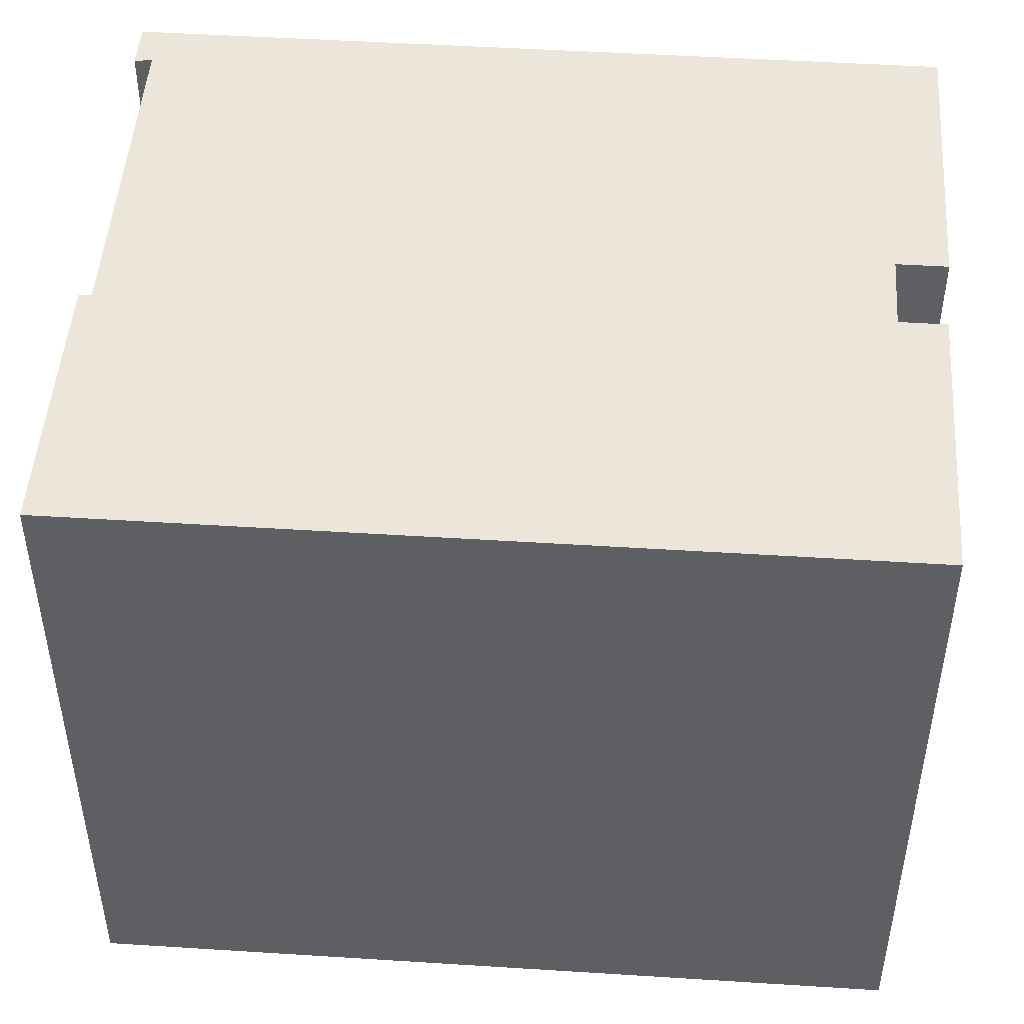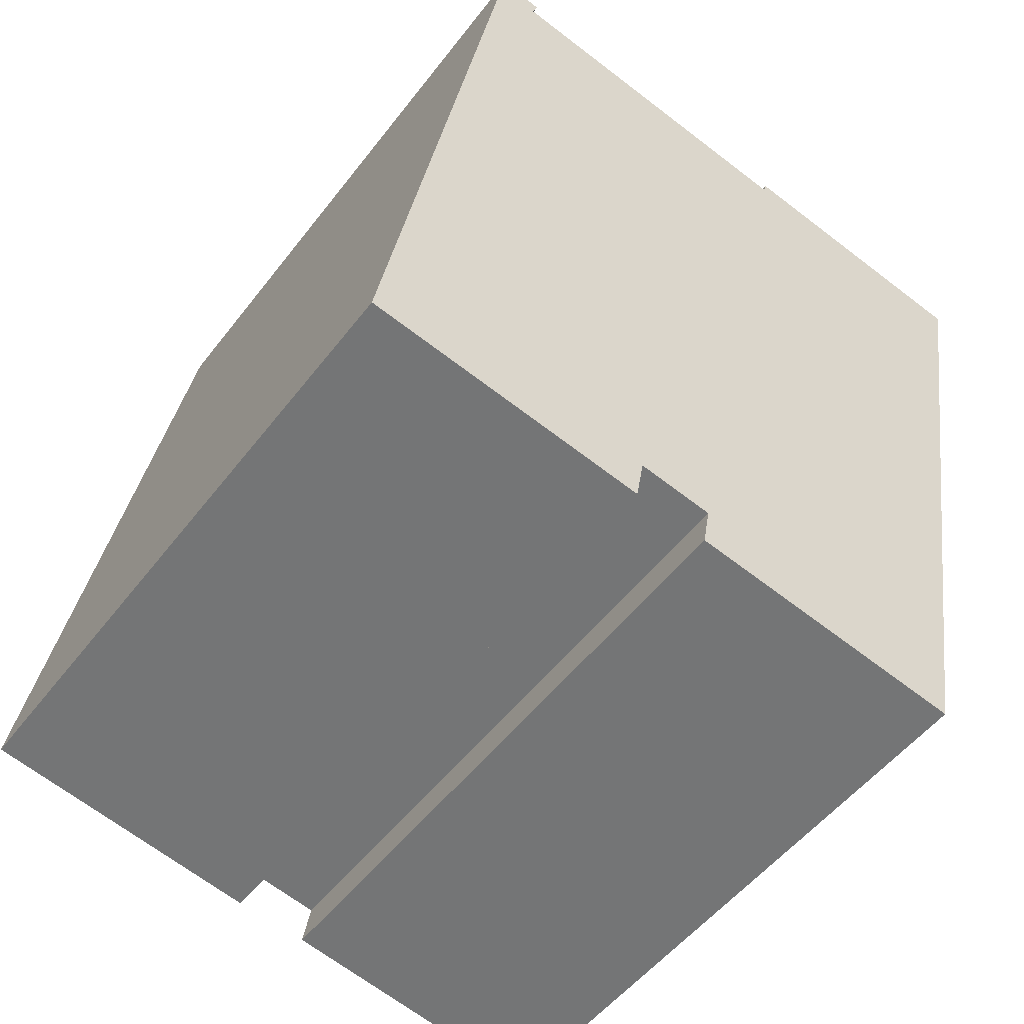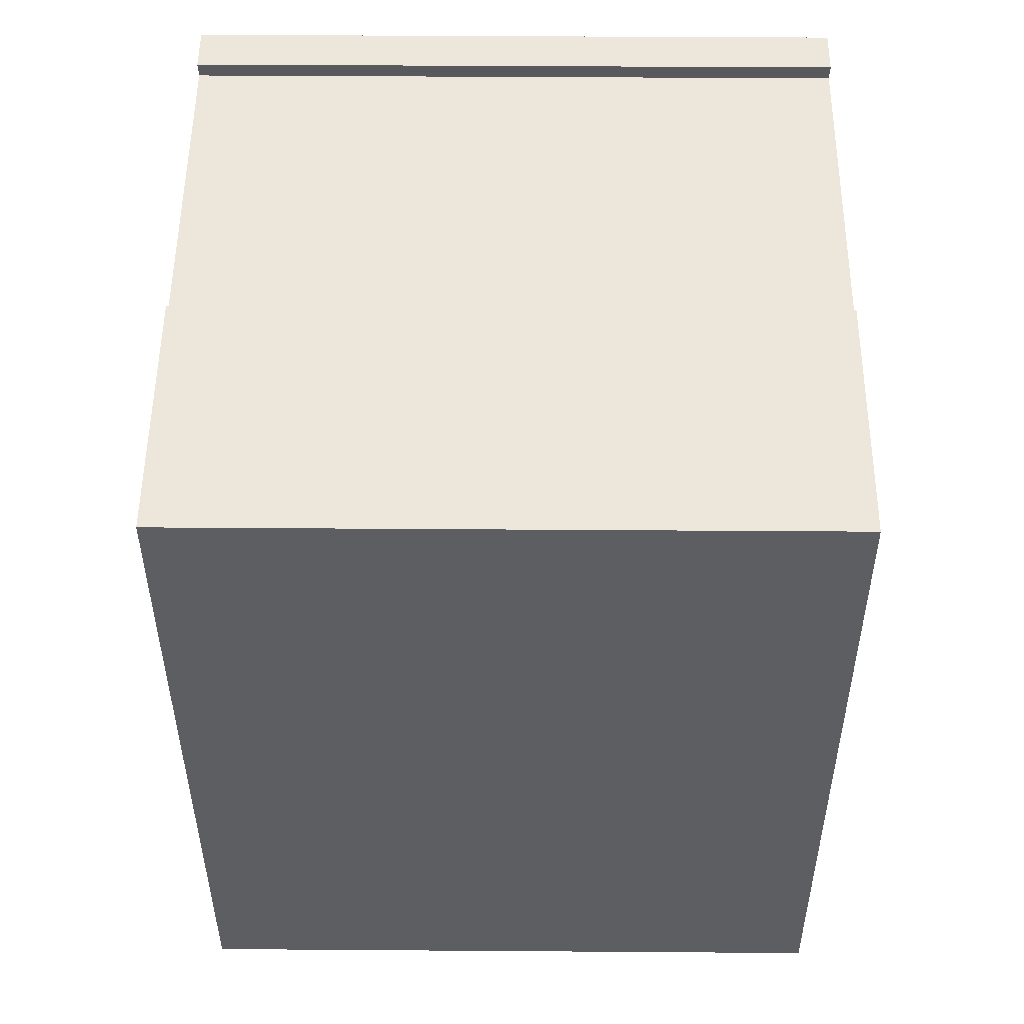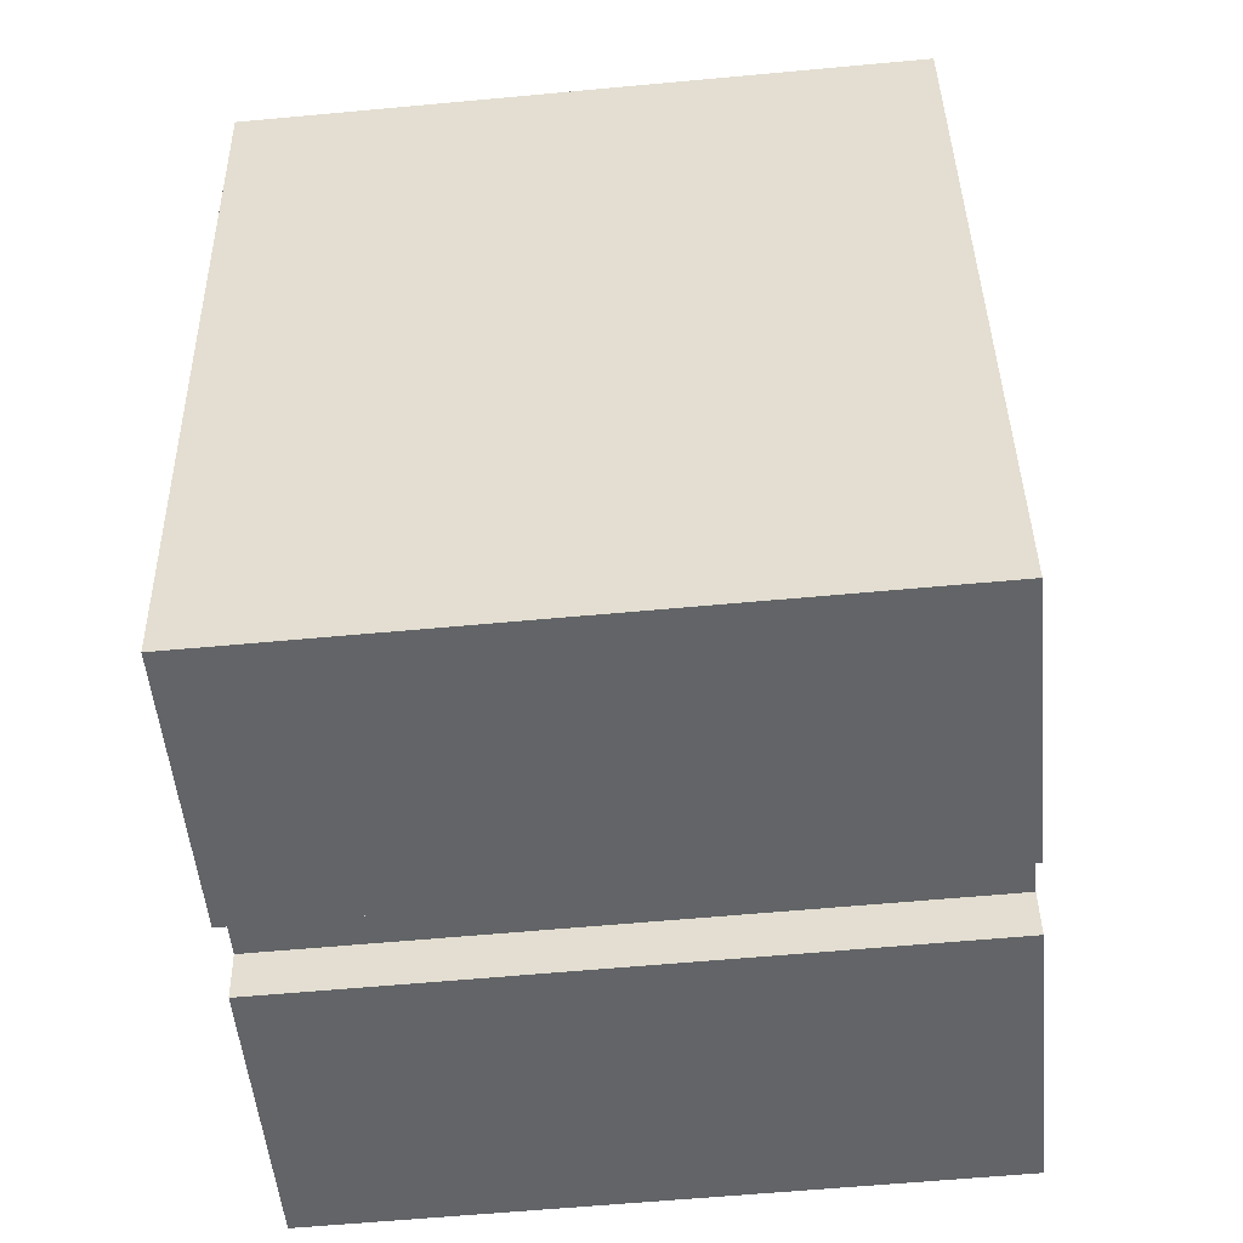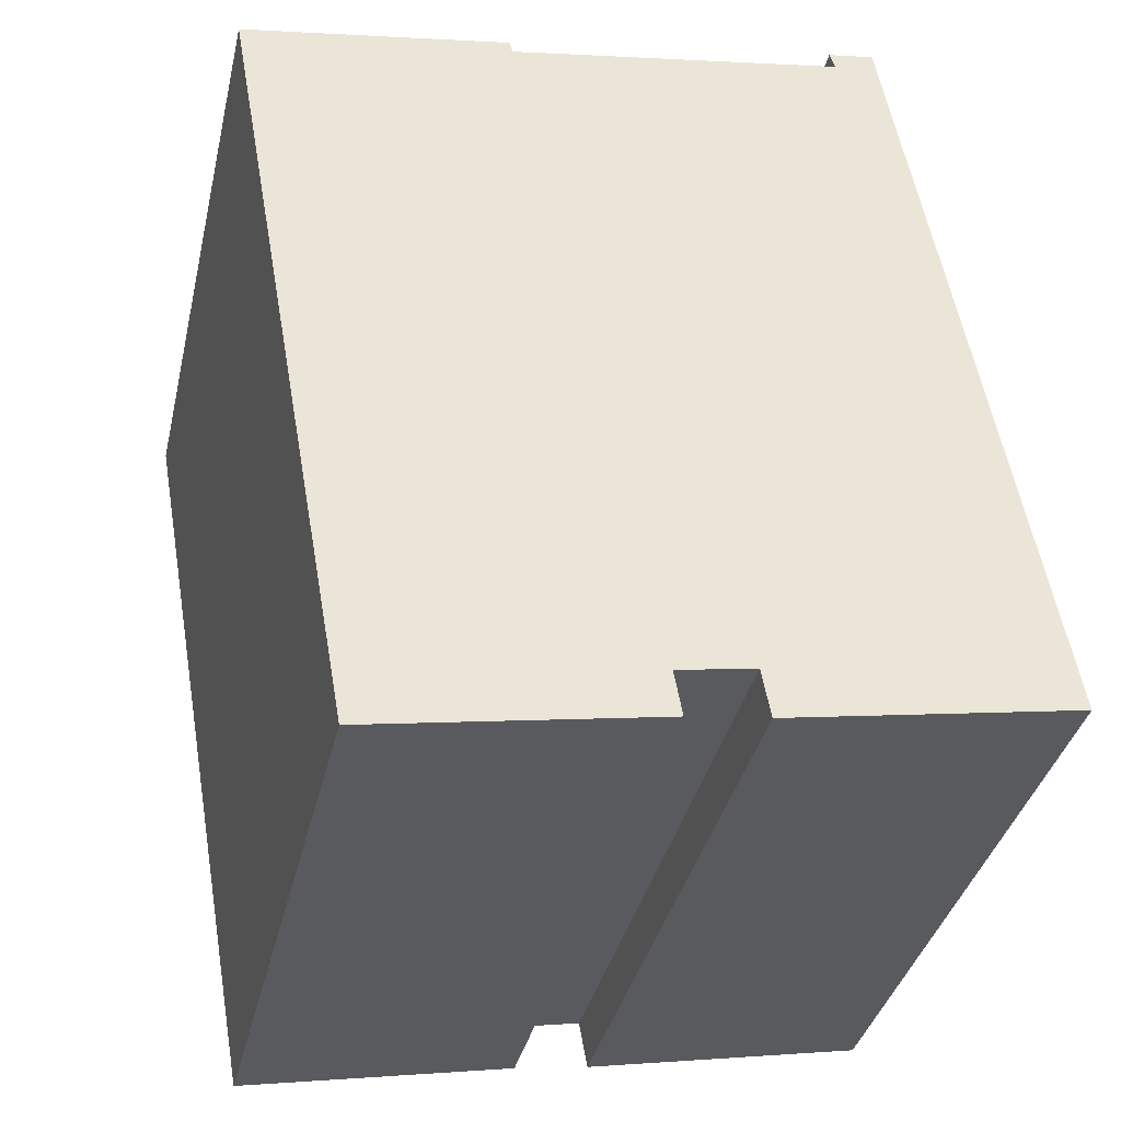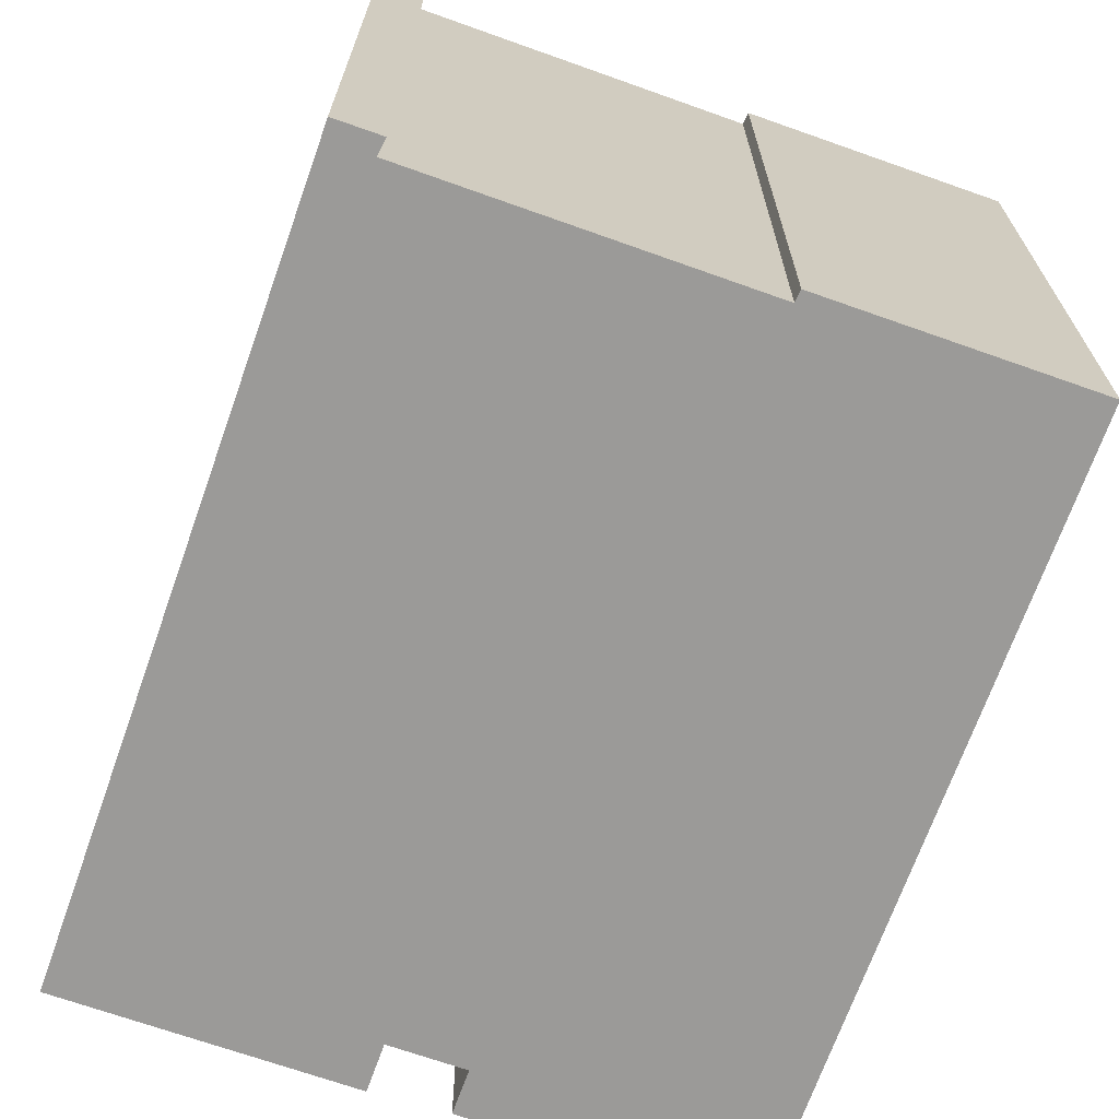
<metadata>
{"format":"obj","ext":"obj","renderer":"f3d","projection":"perspective","resolution":1024,"background":"white","views":[{"elev":48.1,"azim":104.1,"up":"+Y"},{"elev":-51.6,"azim":-36.2,"up":"+Z"},{"elev":41.7,"azim":90.5,"up":"+Z"},{"elev":-61.0,"azim":95.4,"up":"+Z"},{"elev":-37.0,"azim":167.1,"up":"+Z"},{"elev":-69.3,"azim":-9.5,"up":"+Y"}]}
</metadata>
<code>
v  4.019 14.36 16.88
v  3.011 14.36 17.04
v  3.013 14.36 17.05
v  3.902 14.36 16.52
v  0 14.36 8.791e-16
v  4.015 14.36 16.86
v  11.19 14.36 15.21
v  6.432 14.36 -0.048
v  8.072 14.36 -0.338
v  7.9 14.36 -1.312
v  14.03 14.36 -2.395
v  11.26 14.36 15.47
v  17 14.36 14.45
v  6.245 14.36 -1.103
v  3.013 -1.044e-15 17.05
v  4.019 -1.033e-15 16.88
v  3.902 -1.011e-15 16.52
v  11.19 -9.312e-16 15.21
v  11.26 -9.47e-16 15.47
v  17 -8.849e-16 14.45
v  4.015 -1.032e-15 16.86
v  14.03 1.467e-16 -2.395
v  6.432 2.939e-18 -0.048
v  6.245 6.754e-17 -1.103
v  7.9 8.034e-17 -1.312
v  8.072 2.07e-17 -0.338
v  3.011 -1.043e-15 17.04
v  0 0 0
g defaultobject
f 1 2 3
f 2 1 4
f 2 4 5
f 4 1 6
f 7 8 4
f 8 7 9
f 9 7 10
f 10 7 11
f 11 7 12
f 11 12 13
f 4 14 5
f 14 4 8
f 15 1 3
f 1 15 16
f 17 7 4
f 7 17 18
f 19 13 12
f 13 19 20
f 16 6 1
f 6 16 21
f 21 4 6
f 4 21 17
f 20 11 13
f 11 20 22
f 23 14 8
f 14 23 24
f 18 12 7
f 12 18 19
f 25 9 10
f 9 25 26
f 27 3 2
f 3 27 15
f 28 2 5
f 2 28 27
f 22 10 11
f 10 22 25
f 26 8 9
f 8 26 23
f 24 5 14
f 5 24 28
f 20 25 22
f 25 20 19
f 25 19 26
f 26 19 18
f 26 18 23
f 23 18 17
f 15 21 16
f 21 15 17
f 17 15 27
f 17 27 28
f 23 28 24
f 28 23 17

</code>
